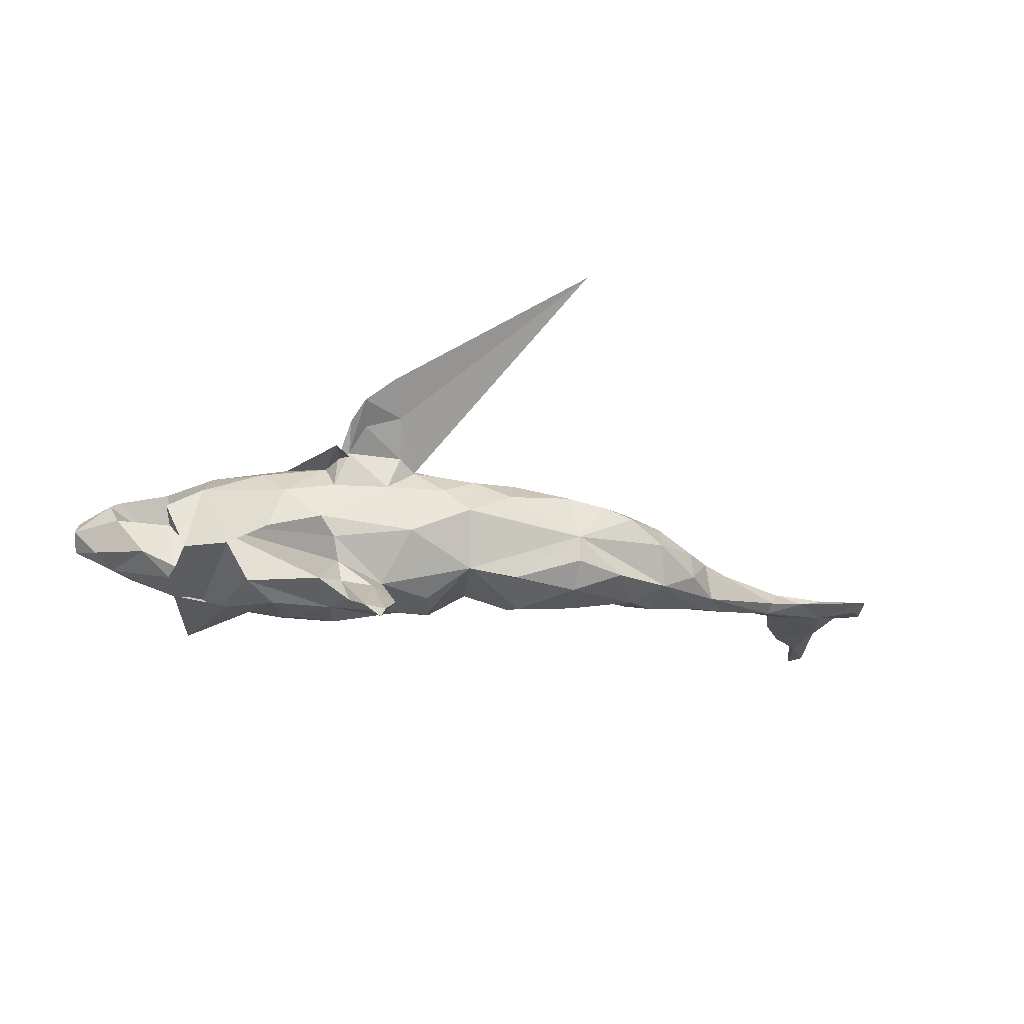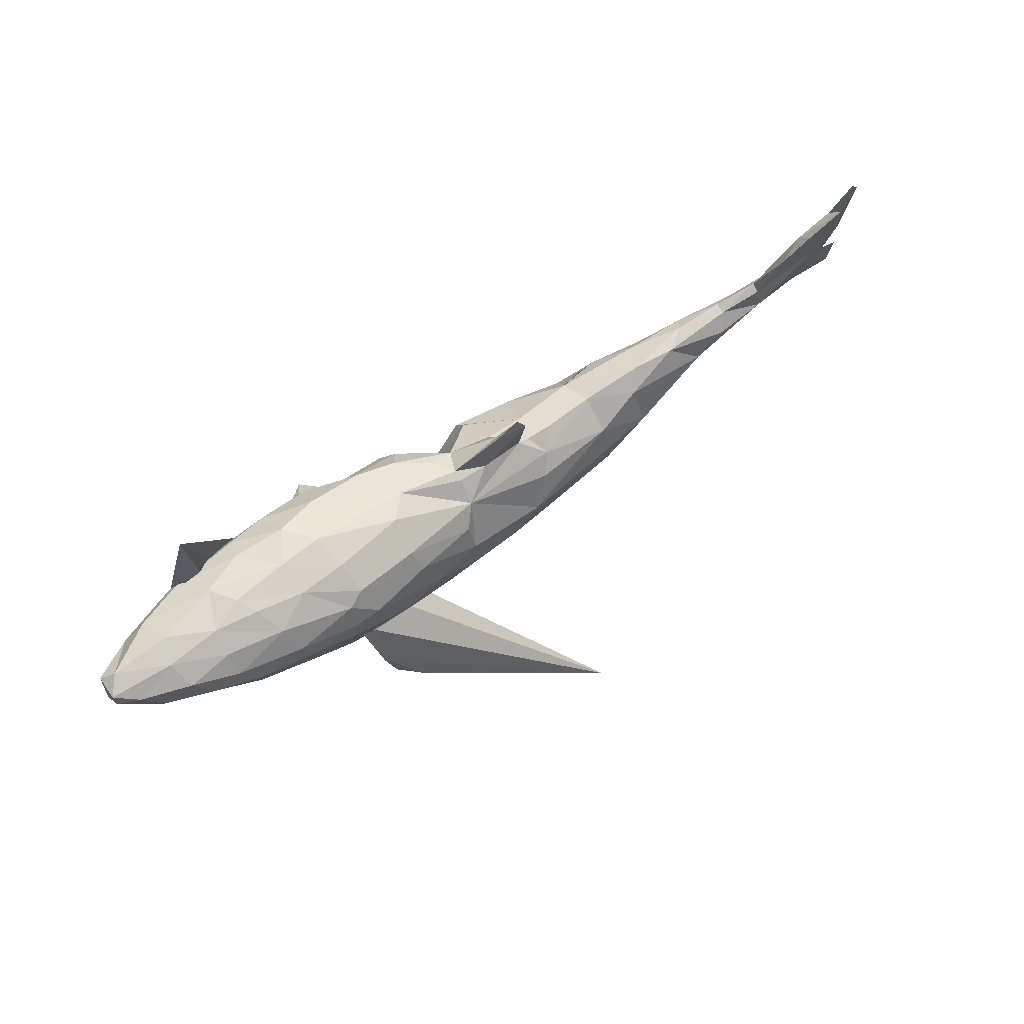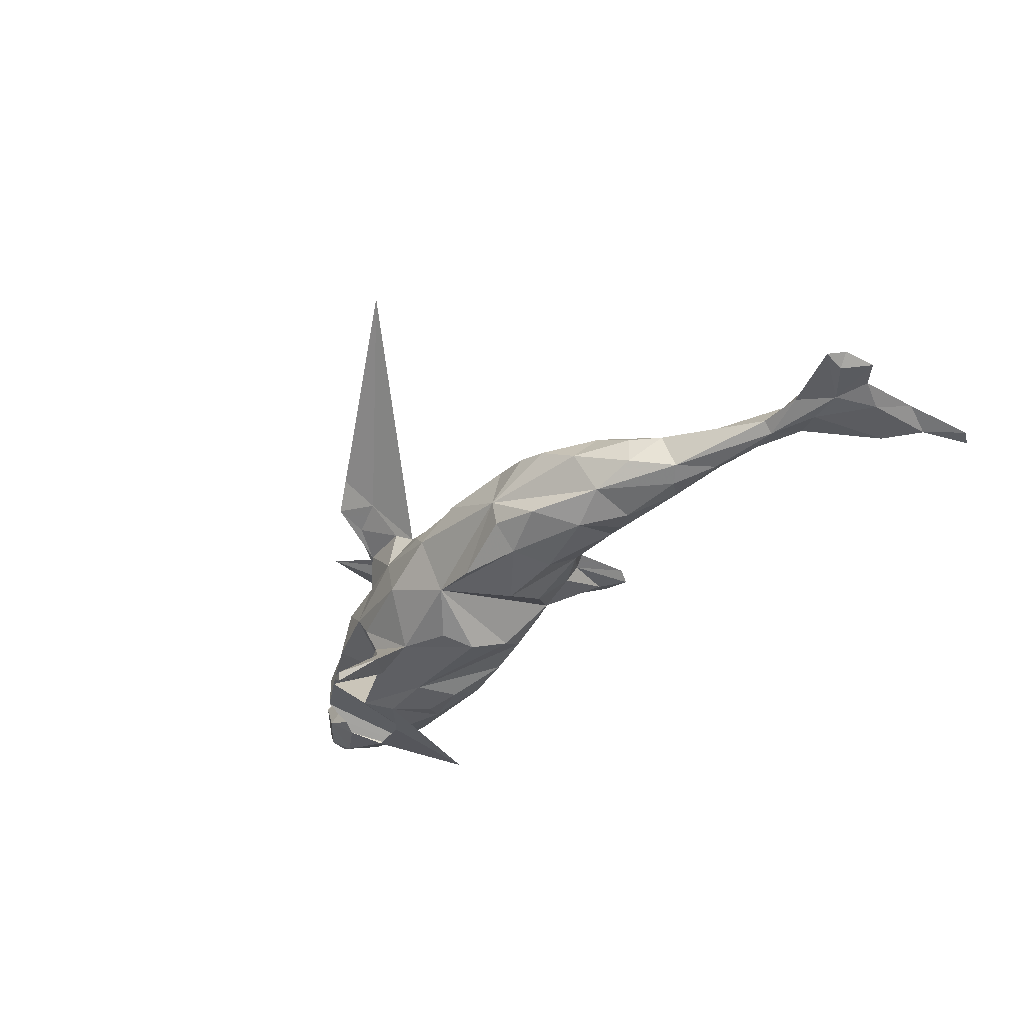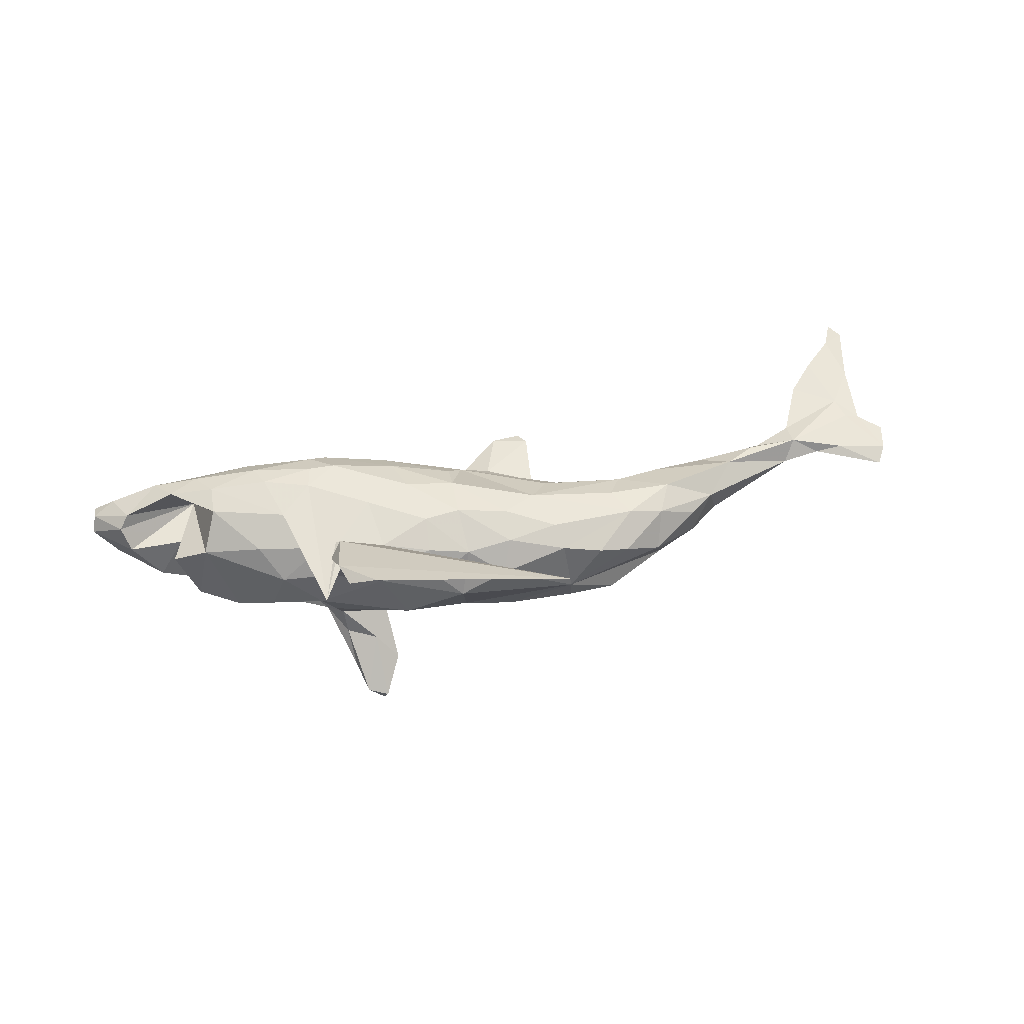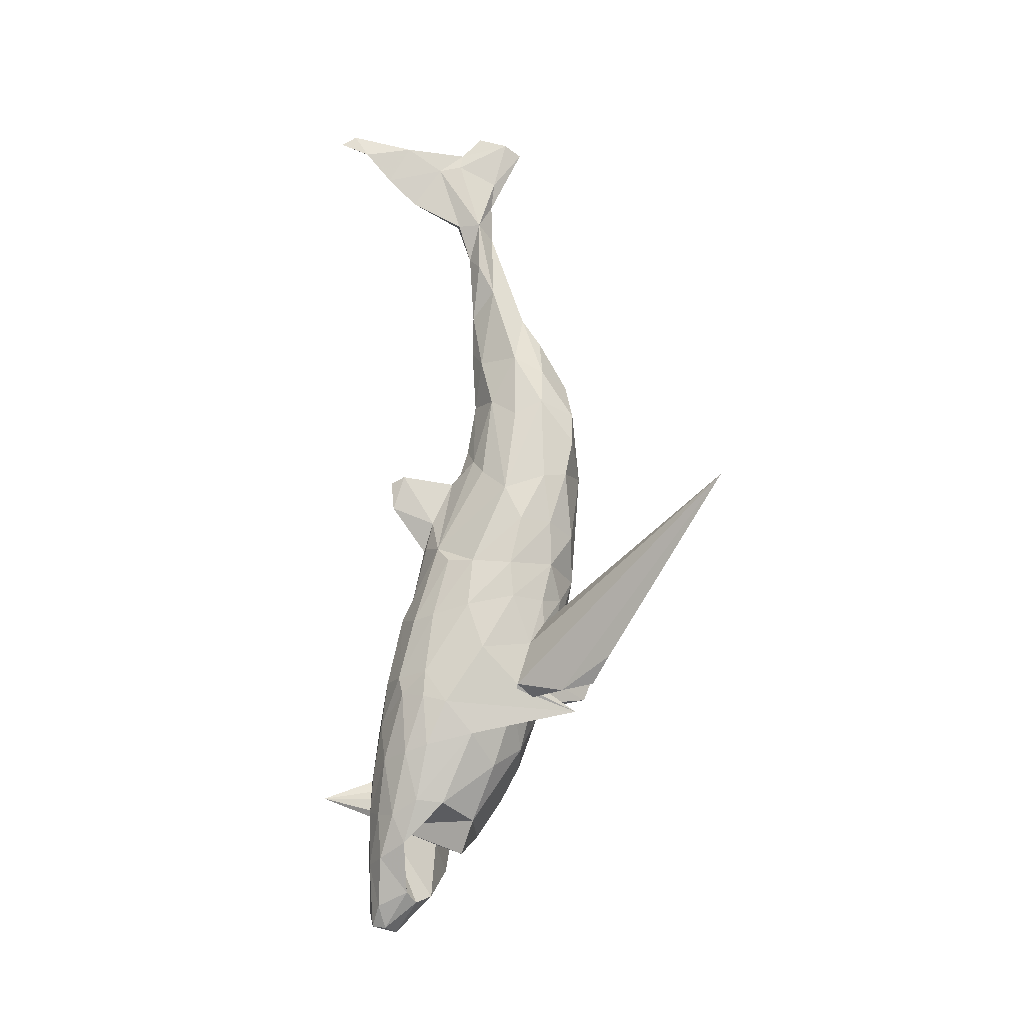
<metadata>
{"format":"obj","ext":"obj","renderer":"f3d","projection":"perspective","resolution":1024,"background":"white","views":[{"elev":-24.3,"azim":-19.8,"up":"+Z"},{"elev":76.9,"azim":-33.8,"up":"+Y"},{"elev":-36.6,"azim":46.9,"up":"+Z"},{"elev":55.2,"azim":-13.5,"up":"+Z"},{"elev":78.3,"azim":-88.6,"up":"+Z"}]}
</metadata>
<code>
v 0.765 -0.01853 -0.008907
v 0.7838 -0.02624 0.008119
v 0.7968 0.02083 0.001085
v 0.7678 -0.05318 -0.001996
v 0.7623 0.05237 0.005233
v 0.7166 0.02981 -0.008373
v 0.7388 0.05597 0.01023
v 0.7711 0.1519 0.01052
v 0.7541 0.2018 -0.004535
v 0.798 0.2534 -0.002463
v 0.7439 0.09458 -0.007233
v 0.7305 0.09302 0.01072
v 0.7062 -0.007282 0.009045
v 0.7593 0.2293 0.01171
v 0.7834 0.2781 -0.002014
v 0.7099 0.1859 0.01038
v 0.6666 0.03847 -0.01266
v 0.6232 0.01792 0.0203
v 0.6989 0.166 -0.004598
v 0.6642 -0.003156 -1.5e-05
v 0.665 0.1385 0.008845
v 0.6256 0.0572 -0.00584
v 0.6232 0.05453 0.00938
v 0.4904 -0.01169 0.03404
v 0.6033 -0.005812 -0.007413
v 0.5615 0.02452 -0.01802
v 0.5996 0.01231 -0.02114
v 0.5407 0.01558 0.02624
v 0.4401 -0.06612 0.02184
v 0.4972 -0.005386 -0.03766
v 0.5604 0.03334 0.002104
v 0.4867 0.01735 -0.02009
v 0.4323 -0.03408 -0.05058
v 0.4477 0.02366 0.005893
v 0.4559 -0.0536 -0.03643
v 0.4045 7e-05 -0.04064
v 0.3989 -0.1017 -0.02051
v 0.3971 -0.09744 0.02453
v 0.3598 -0.05364 0.06338
v 0.3569 0.005908 0.02948
v 0.3368 -0.1137 -0.05038
v 0.3347 -0.1037 0.05854
v 0.3829 0.02354 -0.001664
v 0.3377 -0.04346 -0.06711
v 0.2807 -0.01451 0.05143
v 0.2541 -0.05714 0.07724
v 0.2586 -0.1587 0.04512
v 0.2692 -0.009522 -0.0512
v 0.3194 -0.1462 0.01089
v 0.2344 -0.1595 -0.06201
v 0.3002 -0.02164 -0.05964
v 0.2788 -0.09557 -0.08193
v 0.1547 -0.1738 -0.008396
v 0.2823 0.01534 -0.004254
v 0.2779 -0.1027 0.07639
v 0.1571 -0.167 -0.04895
v 0.2099 -0.1592 0.05828
v 0.1685 0.005973 -0.04154
v 0.1989 0.02666 0.001963
v 0.1737 0.01523 0.03567
v 0.1799 -0.06728 -0.09564
v 0.1496 -0.002031 0.06449
v 0.1161 -0.0427 0.09528
v 0.1592 -0.1303 -0.08819
v 0.1466 -0.148 0.07176
v 0.1394 -0.11 0.09136
v 0.08259 -0.06427 -0.1091
v 0.1386 0.1618 -0.002707
v 0.1565 0.03875 0.003238
v 0.1378 0.05305 0.003885
v 0.05288 -0.1392 -0.08335
v 0.1158 0.06219 -0.006897
v 0.0563 -0.1224 0.09095
v 0.1493 0.1396 0.005968
v 0.0371 -0.1606 0.05244
v 0.1022 0.05087 -0.03284
v 0.0922 0.1564 0.003378
v 0.06083 -0.07175 0.1061
v -0.02446 -0.1279 -0.07337
v 0.08501 -0.000976 -0.08663
v 0.1002 0.1331 -0.006554
v 0.06425 0.08486 0.0129
v -0.03696 -0.1635 0.01625
v -0.0173 -0.1258 0.0851
v 0.03107 0.06966 -0.04177
v 0.01587 0.09933 -0.003959
v -0.01932 -0.05533 0.1129
v -0.01553 0.00991 0.1034
v 0.01198 0.07269 0.05056
v 0.01716 0.0952 0.0136
v -0.007426 0.08708 -0.04041
v -0.07617 -0.143 0.05479
v -0.06553 -0.01785 -0.1217
v -0.1331 -0.1478 -0.0276
v -0.07902 0.1188 -0.0176
v -0.01316 0.05253 0.08047
v -0.08109 -0.07104 -0.1138
v -0.0774 -0.06153 0.1149
v -0.04364 0.04189 -0.09794
v -0.09458 0.01544 0.1183
v -0.1638 -0.08746 -0.1054
v -0.08217 -0.112 0.09277
v -0.1709 -0.1283 0.05255
v -0.1216 -0.1153 0.09046
v -0.1582 -0.09227 0.1062
v -0.2293 0.001033 -0.1224
v -0.1897 -0.2221 0.2043
v -0.1585 -0.1539 -0.1618
v -0.1646 -0.1757 0.1587
v -0.1502 -0.1302 0.1064
v -0.1901 -0.2079 -0.1966
v -0.1679 -0.01184 0.1251
v -0.0586 0.08394 -0.07544
v -0.1199 0.1086 0.07362
v -0.1958 -0.2042 -0.2098
v -0.1212 0.09649 -0.08847
v -0.2192 -0.1566 0.1431
v -0.1114 0.07497 0.09854
v -0.2531 -0.1063 -0.03978
v -0.1114 0.1317 0.01806
v 0.08746 -0.3892 0.3606
v -0.1911 -0.1275 -0.1271
v -0.2219 -0.196 -0.1888
v -0.2767 -0.1065 -0.006214
v -0.2411 -0.09208 -0.07728
v -0.2423 -0.1469 0.1544
v -0.2289 -0.07246 0.1146
v -0.2382 -0.1076 -0.1173
v -0.2356 -0.1148 0.1104
v -0.2343 -0.1503 -0.1667
v -0.2318 -0.1978 0.1717
v -0.2264 -0.08646 -0.1311
v -0.2548 -0.09817 0.05627
v -0.2114 0.08459 0.1185
v -0.2056 0.06627 -0.1216
v -0.2501 -0.0979 0.1044
v -0.2095 0.1252 -0.08519
v -0.2657 -0.06326 -0.09879
v -0.2715 -0.1716 0.09308
v -0.2622 -0.0669 0.09734
v -0.2486 0.1229 0.09824
v -0.2212 0.1308 0.08448
v -0.2532 0.08623 0.1202
v -0.2621 0.04727 0.1256
v -0.2339 0.1586 -0.0194
v -0.2253 0.1529 0.03696
v -0.2724 0.06597 -0.1224
v -0.2735 0.1494 -0.06725
v -0.3145 0.00241 0.1172
v -0.29 0.09774 -0.1139
v -0.3724 -0.008229 -0.09719
v -0.3224 0.01849 -0.1202
v -0.359 -0.07862 -0.02432
v -0.3002 0.1604 0.04218
v -0.436 0.08936 0.03852
v -0.3036 0.1672 -0.01323
v -0.3654 -0.03588 0.08384
v -0.3342 -0.08057 0.04332
v -0.3543 0.1247 -0.1004
v -0.335 0.07764 0.1192
v -0.3562 0.1523 -0.07009
v -0.3841 0.07884 -0.1134
v -0.3483 0.1141 0.1085
v -0.3778 0.1714 0.02964
v -0.4183 0.2677 -0.1037
v -0.4572 -0.002003 0.0565
v -0.4517 0.1328 0.09075
v -0.4265 0.0923 0.1069
v -0.3591 0.1507 0.07458
v -0.4184 -0.04775 -0.05154
v -0.3937 0.1758 -0.002267
v -0.4228 0.1677 -0.0428
v -0.4859 0.038 -0.07026
v -0.5123 0.01635 0.02778
v -0.4659 0.1382 -0.08428
v -0.4704 0.0326 -0.02839
v -0.4812 -0.007841 -0.0514
v -0.4701 0.04396 -0.01665
v -0.4461 0.1756 0.02039
v -0.4727 0.1132 -0.09305
v -0.4972 0.06141 0.01212
v -0.4932 0.05904 -0.08227
v -0.4305 0.04799 0.1024
v -0.4509 0.1588 0.0598
v -0.5177 0.177 -0.0142
v -0.4979 0.1118 0.08893
v -0.5348 0.1723 0.02692
v -0.5235 0.1515 0.06884
v -0.5844 0.06642 0.01033
v -0.5794 0.1057 0.05907
v -0.5408 0.04487 -0.04768
v -0.5372 0.1561 -0.05801
v -0.5784 0.1208 -0.05849
v -0.4652 0.1495 -0.003604
v -0.6114 0.1049 -0.03642
v -0.6025 0.1535 0.04365
v -0.5955 0.08987 0.04388
v -0.6369 0.1638 0.01806
v -0.614 0.1711 -0.0108
v -0.6388 0.1419 0.02575
v -0.6386 0.1532 -0.02124
v -0.6461 0.1247 0.004115
f 166 177 170
f 165 170 177
f 153 166 170
f 174 177 166
f 39 29 24
f 25 24 29
f 89 60 70
f 69 70 60
f 82 89 70
f 62 60 89
f 164 154 171
f 156 171 154
f 179 164 171
f 169 154 164
f 155 153 170
f 158 166 153
f 103 94 83
f 79 83 94
f 92 103 83
f 124 94 103
f 133 124 103
f 119 94 124
f 101 94 119
f 155 119 124
f 129 133 103
f 158 124 133
f 34 24 28
f 18 28 24
f 40 24 34
f 43 40 34
f 39 24 40
f 45 39 40
f 37 29 38
f 42 38 29
f 42 29 39
f 46 39 45
f 54 45 40
f 62 45 60
f 54 60 45
f 63 45 62
f 63 62 89
f 95 89 90
f 82 90 89
f 88 89 96
f 114 96 89
f 120 114 89
f 118 96 114
f 88 96 118
f 142 118 114
f 95 120 89
f 142 114 120
f 146 142 120
f 145 146 120
f 154 142 146
f 156 154 146
f 141 142 154
f 134 142 141
f 169 141 154
f 163 141 169
f 179 169 164
f 184 169 179
f 49 38 42
f 55 42 39
f 162 150 152
f 147 152 150
f 165 162 152
f 159 150 162
f 151 165 152
f 180 162 165
f 106 152 147
f 135 106 147
f 151 152 106
f 150 135 147
f 116 106 135
f 106 93 101
f 97 101 93
f 64 79 67
f 80 67 79
f 67 58 61
f 48 61 58
f 64 67 61
f 80 58 67
f 52 64 61
f 50 64 52
f 48 52 61
f 175 159 180
f 162 180 159
f 192 175 180
f 161 159 175
f 148 159 161
f 172 161 175
f 148 150 159
f 137 150 148
f 137 135 150
f 116 135 137
f 113 106 116
f 99 93 106
f 99 106 113
f 95 113 116
f 85 99 113
f 79 93 99
f 85 79 99
f 91 85 113
f 80 79 85
f 76 80 85
f 76 58 80
f 145 137 148
f 95 116 137
f 123 111 122
f 108 122 111
f 128 123 122
f 115 111 123
f 23 18 12
f 7 12 18
f 21 23 12
f 31 18 23
f 5 12 7
f 13 7 18
f 17 11 6
f 5 6 11
f 19 11 17
f 2 7 13
f 20 13 18
f 4 6 1
f 3 1 6
f 5 7 2
f 4 2 13
f 3 5 2
f 5 3 6
f 177 176 173
f 178 173 176
f 165 177 173
f 174 176 177
f 1 3 2
f 4 1 2
f 22 23 21
f 19 22 21
f 31 23 22
f 16 19 21
f 17 22 19
f 27 22 17
f 16 21 12
f 8 16 12
f 9 11 19
f 12 5 8
f 11 8 5
f 9 8 11
f 19 16 14
f 8 14 16
f 9 19 14
f 125 128 122
f 130 123 128
f 130 132 115
f 108 115 132
f 123 130 115
f 138 132 130
f 183 186 194
f 190 194 186
f 166 183 194
f 168 186 183
f 158 133 140
f 136 140 133
f 134 112 100
f 98 100 112
f 118 134 100
f 144 112 134
f 143 144 134
f 139 112 144
f 144 143 160
f 163 160 143
f 149 144 160
f 168 160 163
f 167 168 163
f 149 160 168
f 66 65 55
f 57 55 65
f 63 66 55
f 73 65 66
f 105 98 112
f 87 100 98
f 149 139 144
f 127 112 139
f 140 139 149
f 183 149 168
f 157 149 183
f 167 186 168
f 188 186 167
f 75 65 73
f 78 73 66
f 63 78 66
f 87 73 78
f 84 75 73
f 87 84 73
f 83 75 84
f 98 84 87
f 88 87 78
f 102 84 98
f 105 102 98
f 92 84 102
f 104 102 105
f 127 105 112
f 121 105 127
f 140 127 139
f 136 127 140
f 157 140 149
f 158 140 157
f 166 157 183
f 174 166 194
f 83 84 92
f 104 92 102
f 121 104 105
f 103 104 110
f 109 110 104
f 129 103 110
f 109 104 121
f 117 129 110
f 126 121 127
f 136 133 129
f 126 136 129
f 126 127 136
f 131 126 129
f 101 108 132
f 138 101 132
f 111 115 108
f 101 122 108
f 28 18 31
f 34 28 31
f 31 22 26
f 27 26 22
f 32 31 26
f 30 26 27
f 24 25 18
f 20 18 25
f 6 27 17
f 27 20 25
f 35 27 25
f 6 20 27
f 4 20 6
f 4 13 20
f 40 43 54
f 48 54 43
f 48 43 36
f 32 36 43
f 44 48 36
f 32 43 34
f 31 32 34
f 30 36 32
f 32 26 30
f 35 25 29
f 37 35 29
f 30 27 35
f 167 163 169
f 143 141 163
f 88 63 89
f 53 75 83
f 103 92 104
f 153 124 158
f 166 158 157
f 100 88 118
f 134 118 142
f 143 134 141
f 63 55 46
f 39 46 55
f 45 63 46
f 78 63 88
f 100 87 88
f 184 167 169
f 68 72 81
f 76 81 72
f 77 68 81
f 74 72 68
f 82 70 74
f 72 74 70
f 77 82 74
f 15 9 14
f 77 74 68
f 138 130 128
f 33 36 30
f 33 30 35
f 41 33 35
f 151 155 170
f 165 151 170
f 138 155 151
f 106 101 138
f 138 128 125
f 155 138 125
f 101 125 122
f 97 79 101
f 94 101 79
f 138 151 106
f 79 97 93
f 71 79 64
f 56 71 64
f 53 79 71
f 182 180 165
f 173 182 165
f 193 180 182
f 10 14 8
f 10 8 9
f 10 9 15
f 14 10 15
f 58 54 48
f 59 54 58
f 58 76 72
f 85 81 76
f 86 81 85
f 77 81 86
f 91 86 85
f 82 77 86
f 90 82 86
f 95 90 86
f 59 60 54
f 69 60 59
f 69 59 58
f 72 69 58
f 72 70 69
f 95 86 91
f 113 95 91
f 145 120 95
f 137 145 95
f 156 146 145
f 148 156 145
f 161 156 148
f 155 124 153
f 125 119 155
f 79 53 83
f 65 75 53
f 50 53 56
f 71 56 53
f 195 189 202
f 197 202 189
f 194 197 189
f 200 202 197
f 181 189 191
f 195 191 189
f 173 181 191
f 194 189 181
f 181 176 174
f 181 173 178
f 176 181 178
f 57 53 47
f 49 47 53
f 42 47 49
f 41 49 53
f 37 49 41
f 50 41 53
f 201 202 198
f 200 198 202
f 199 201 198
f 195 202 201
f 196 198 200
f 193 195 201
f 190 196 200
f 187 198 196
f 190 200 197
f 38 49 37
f 187 199 198
f 193 201 199
f 185 199 187
f 192 199 185
f 179 185 187
f 184 179 187
f 172 185 179
f 41 35 37
f 171 172 179
f 192 185 172
f 156 172 171
f 182 173 191
f 52 41 50
f 126 131 107
f 109 107 131
f 121 126 107
f 131 117 109
f 110 109 117
f 129 117 131
f 51 52 48
f 191 193 182
f 192 180 193
f 44 36 33
f 44 33 41
f 52 44 41
f 51 48 44
f 52 51 44
f 172 156 161
f 192 172 175
f 199 192 193
f 109 121 107
f 101 119 125
f 193 191 195
f 50 56 64
f 57 65 53
f 197 194 190
f 174 194 181
f 47 55 57
f 188 196 190
f 186 188 190
f 187 196 188
f 42 55 47
f 188 184 187
f 188 167 184

</code>
